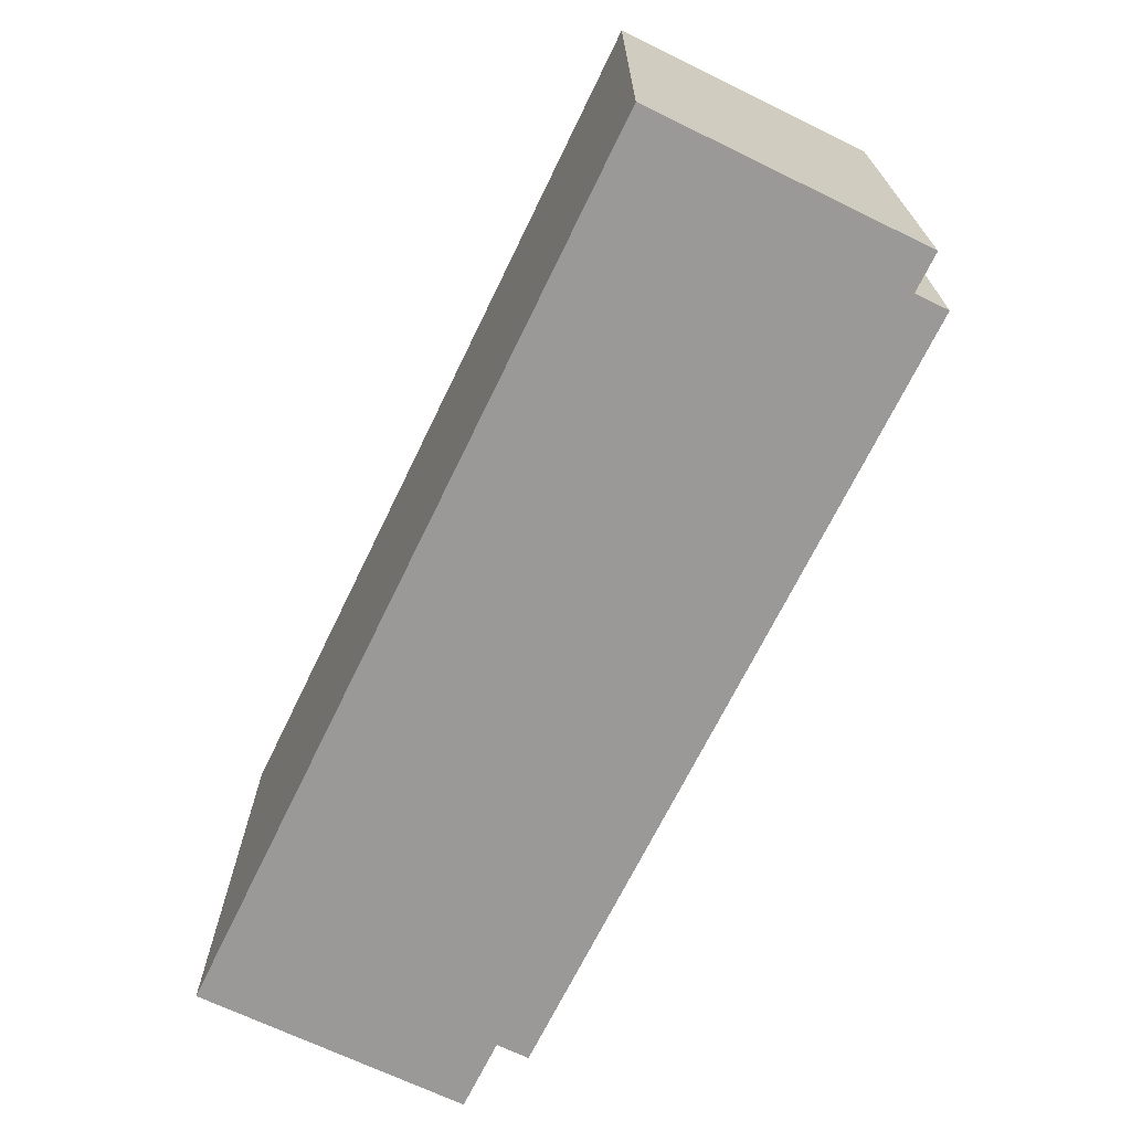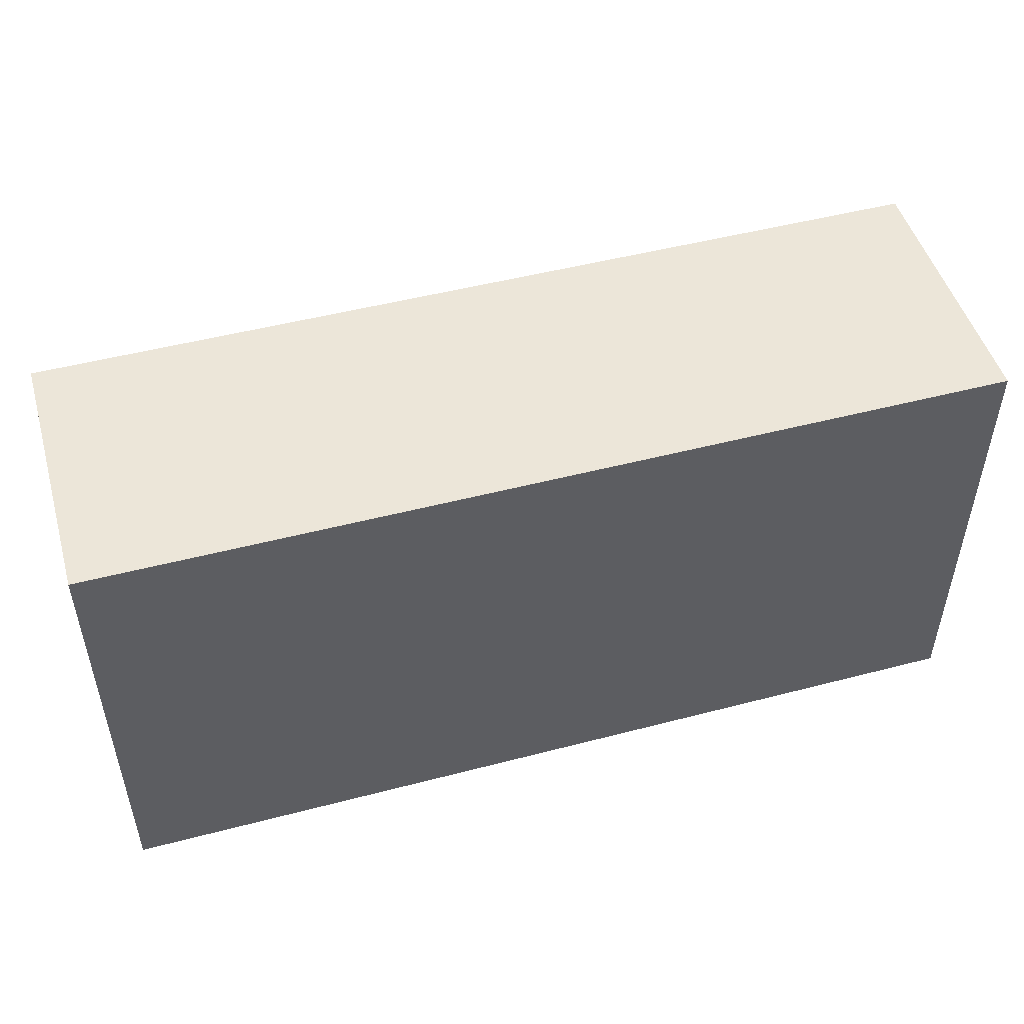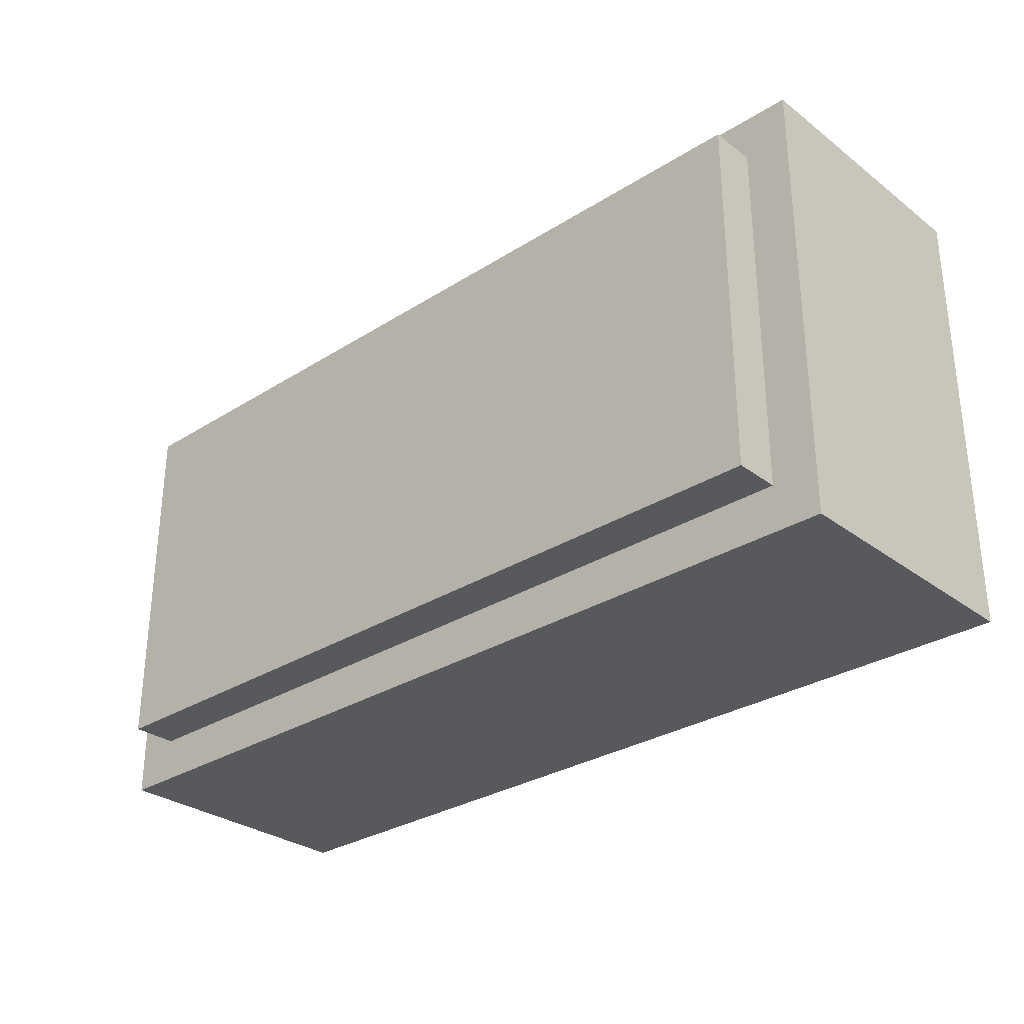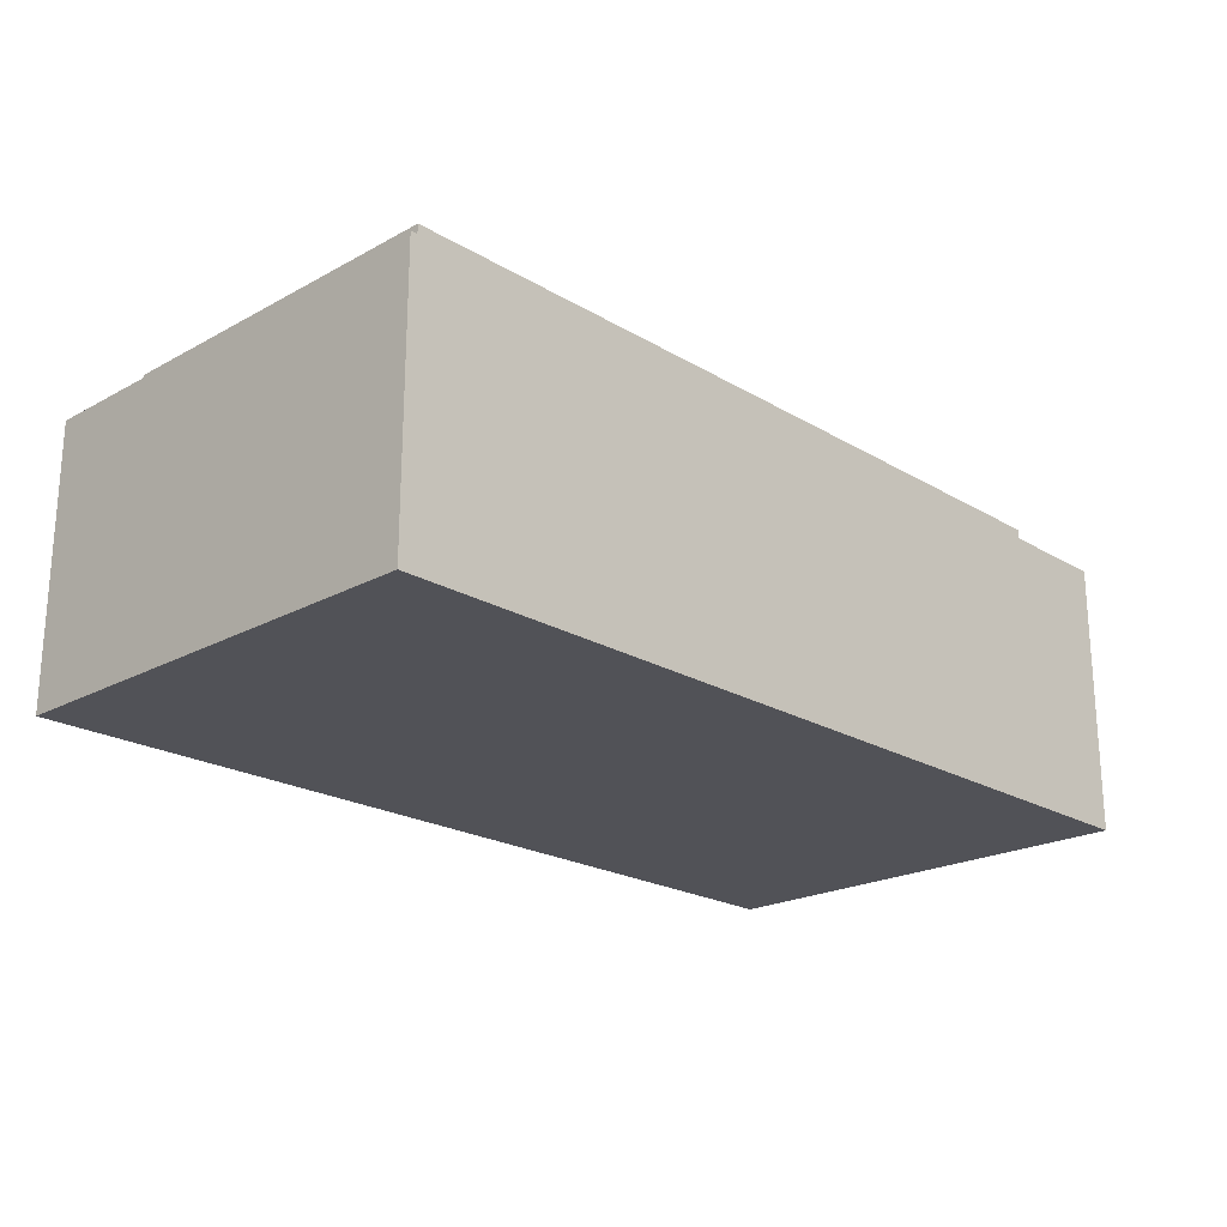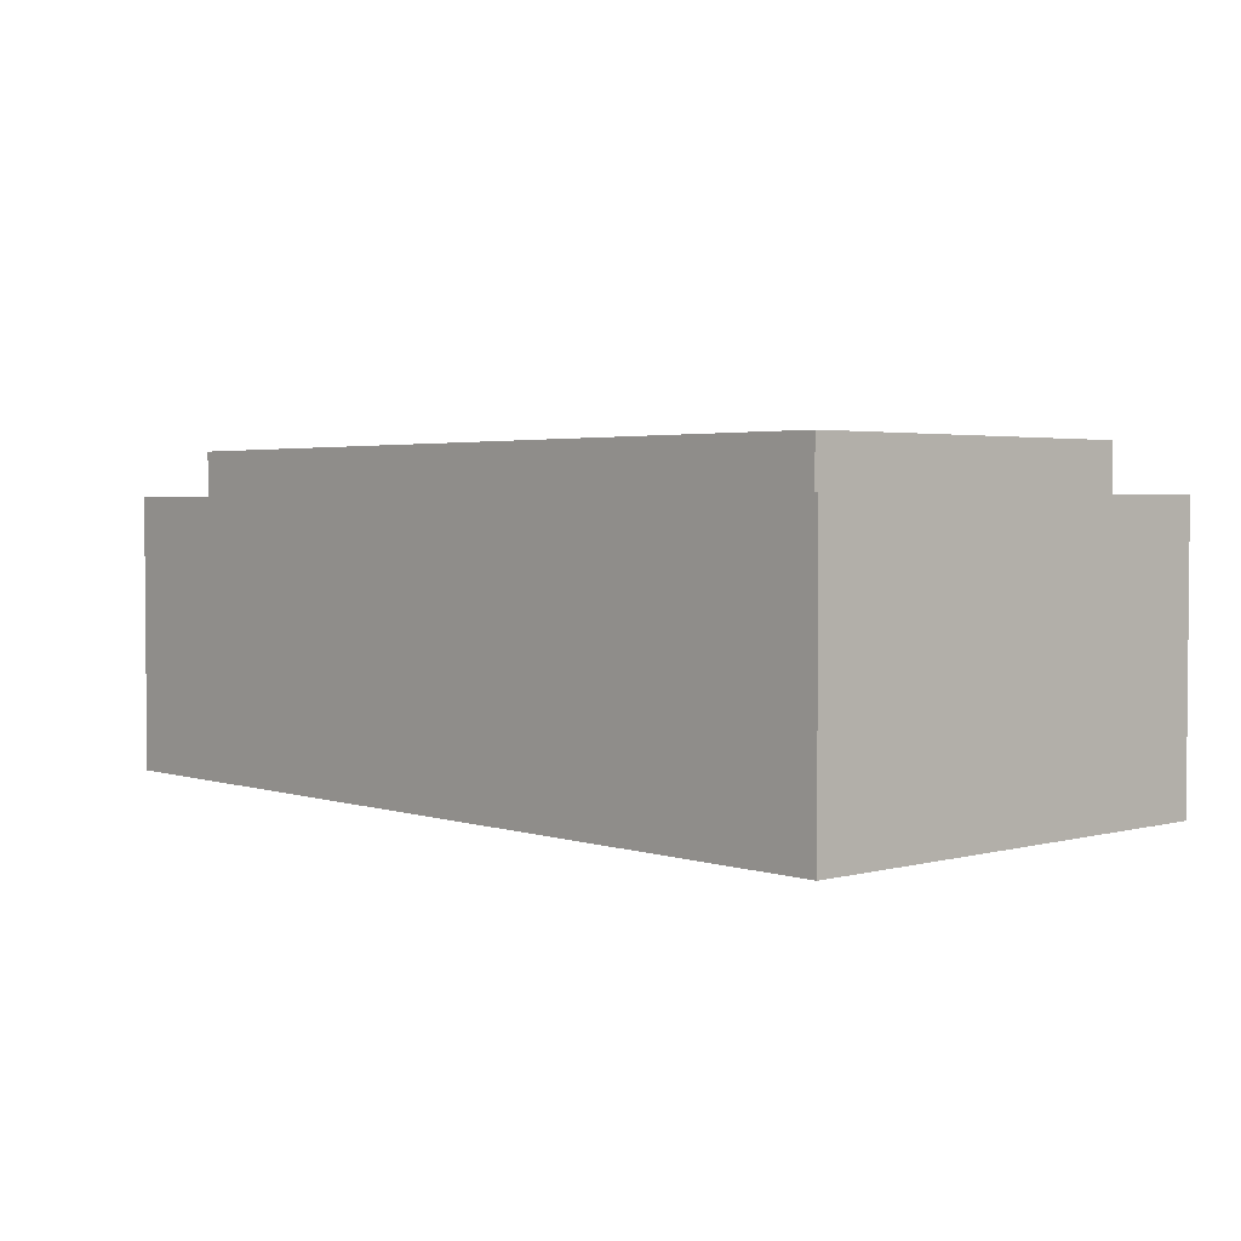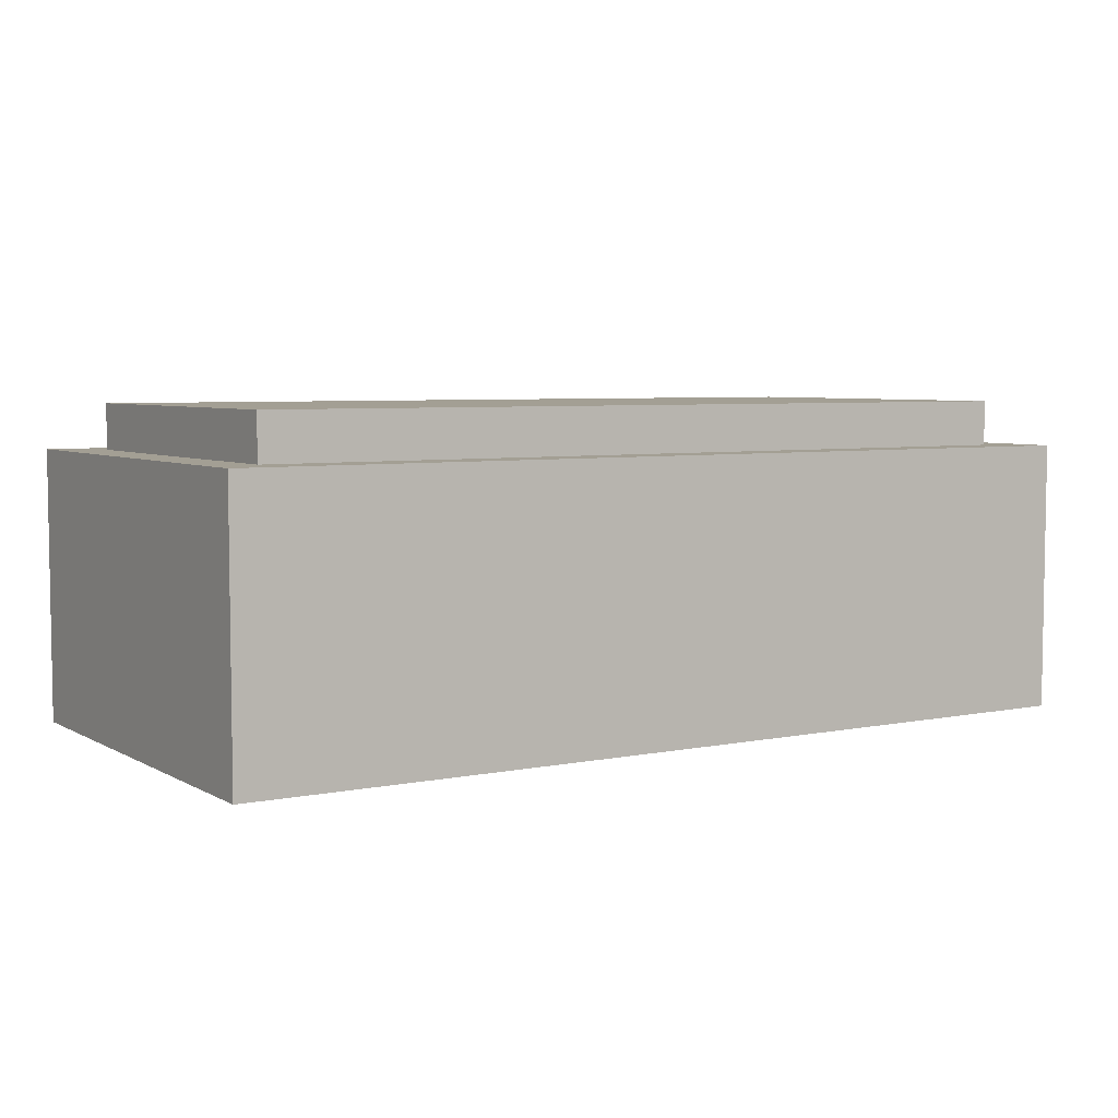
<metadata>
{"format":"obj","ext":"obj","renderer":"f3d","projection":"perspective","resolution":1024,"background":"white","views":[{"elev":-69.0,"azim":64.1,"up":"+Z"},{"elev":49.5,"azim":-16.1,"up":"+Z"},{"elev":-30.0,"azim":-137.4,"up":"+Z"},{"elev":-21.6,"azim":-46.2,"up":"+Y"},{"elev":2.8,"azim":47.7,"up":"+Y"},{"elev":5.4,"azim":147.9,"up":"+Y"}]}
</metadata>
<code>
g bacaplant
v -10 0 5
v -10 0 -5
v -10 6 5
v -10 6 -5
v -9 6 4
v -9 6 -4
v -9 7 4
v -9 7 -4
v 9 6 4
v 9 6 -4
v 9 7 4
v 9 7 -4
v 10 0 5
v 10 0 -5
v 10 6 5
v 10 6 -5
v -10 0 5
v -10 6 5
v 10 0 5
v 10 6 5
v -9 6 4
v -9 7 4
v 9 6 4
v 9 7 4
v -9 6 -4
v -9 7 -4
v 9 6 -4
v 9 7 -4
v -10 0 -5
v -10 6 -5
v 10 0 -5
v 10 6 -5
v -10 0 5
v 10 0 5
v -10 0 -5
v 10 0 -5
v -10 6 5
v 10 6 5
v -9 6 4
v 9 6 4
v -9 6 -4
v 9 6 -4
v -10 6 -5
v 10 6 -5
v -9 7 4
v 9 7 4
v -9 7 -4
v 9 7 -4
f 3 2 1
f 4 2 3
f 7 6 5
f 8 6 7
f 9 10 11
f 11 10 12
f 13 14 15
f 15 14 16
f 19 18 17
f 20 18 19
f 23 22 21
f 24 22 23
f 25 26 27
f 27 26 28
f 29 30 31
f 31 30 32
f 35 34 33
f 36 34 35
f 37 38 39
f 39 38 40
f 37 39 41
f 40 38 42
f 37 41 43
f 41 42 43
f 42 38 44
f 43 42 44
f 45 46 47
f 47 46 48

</code>
